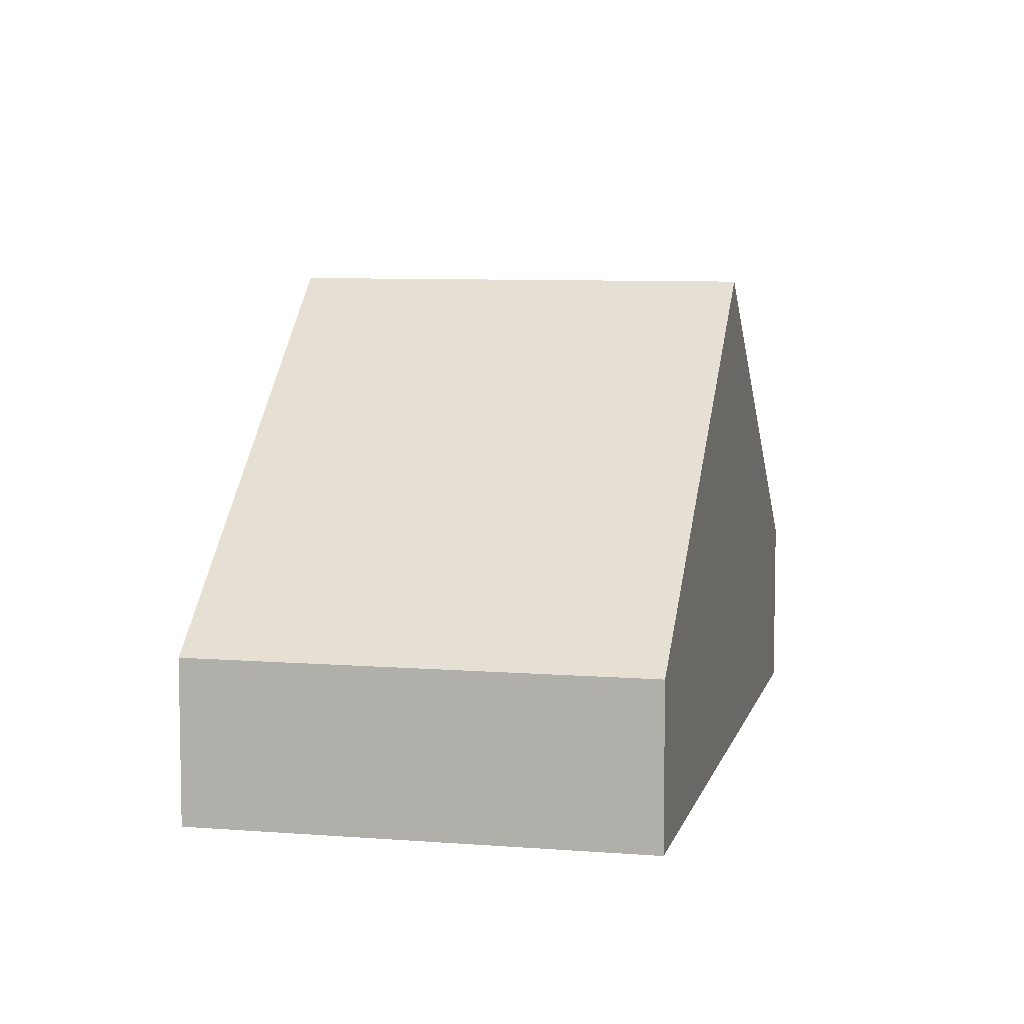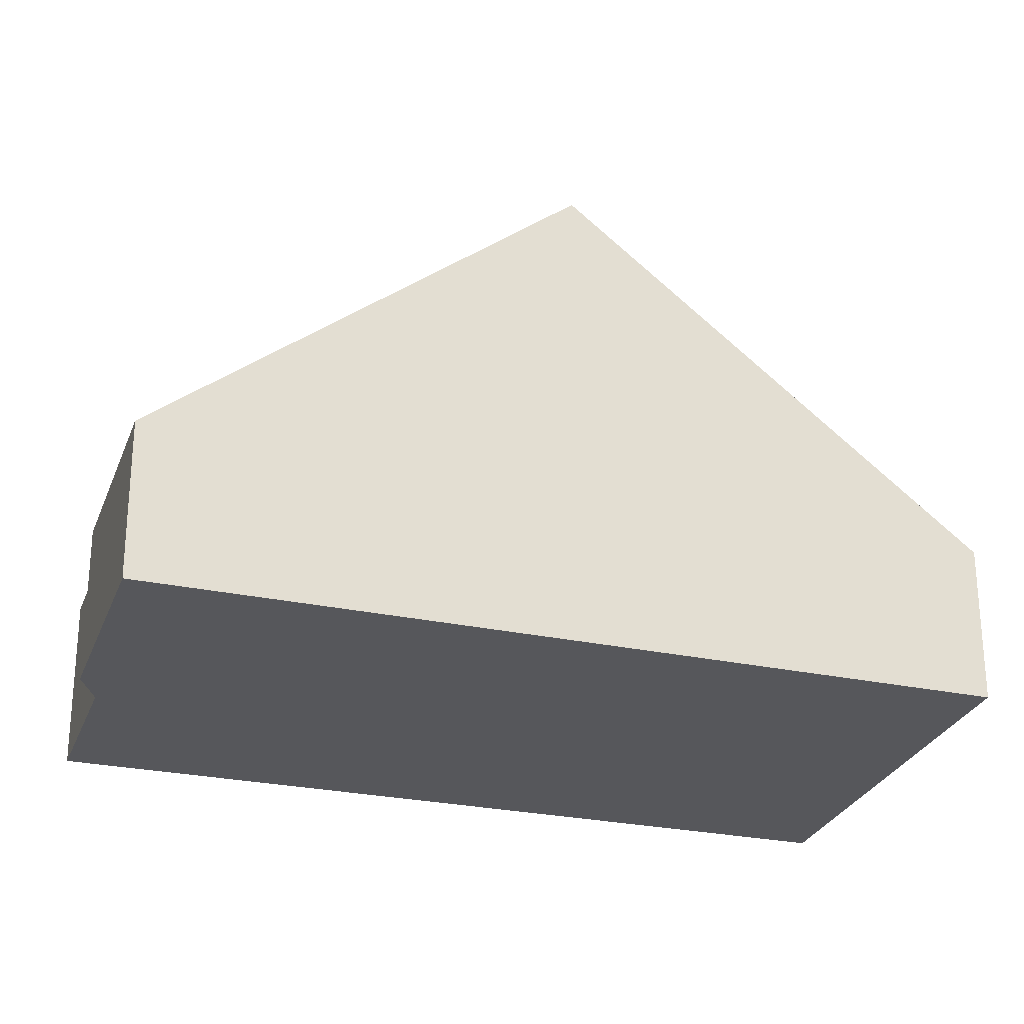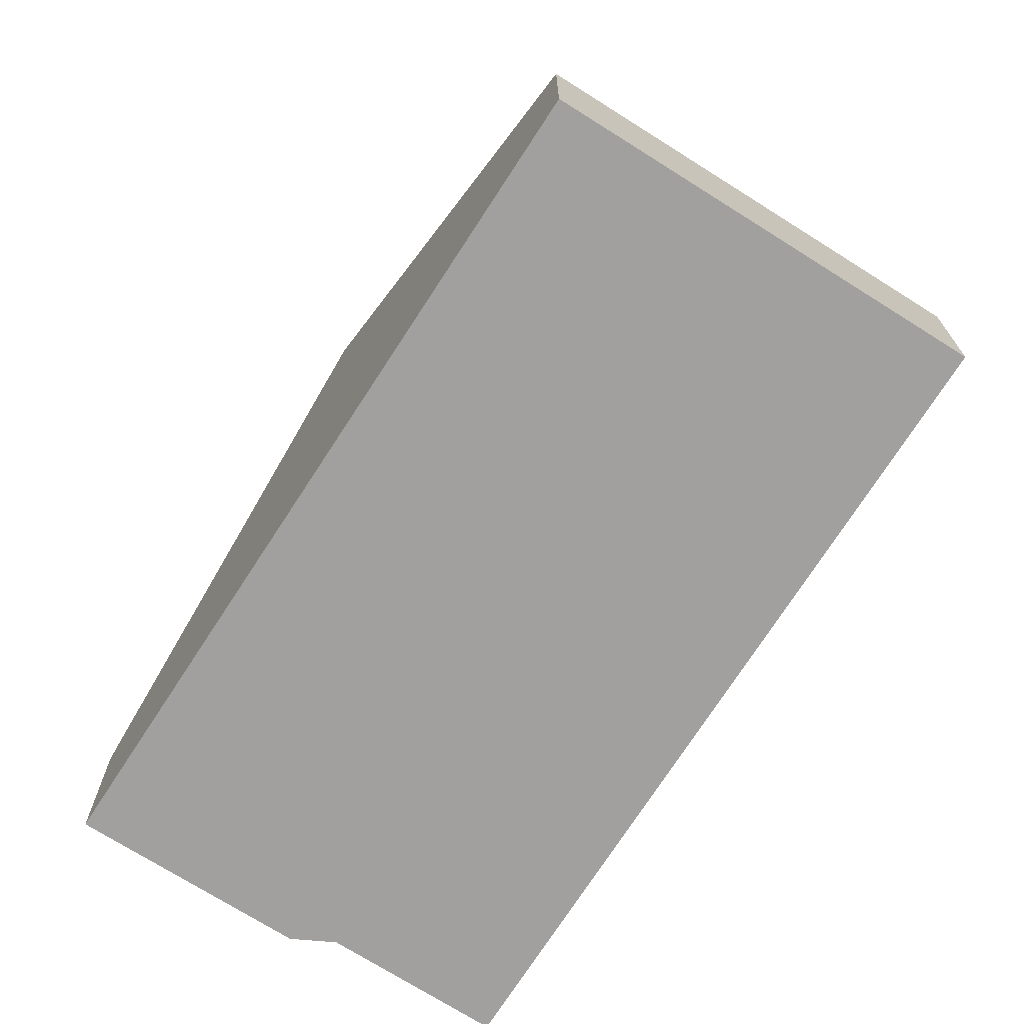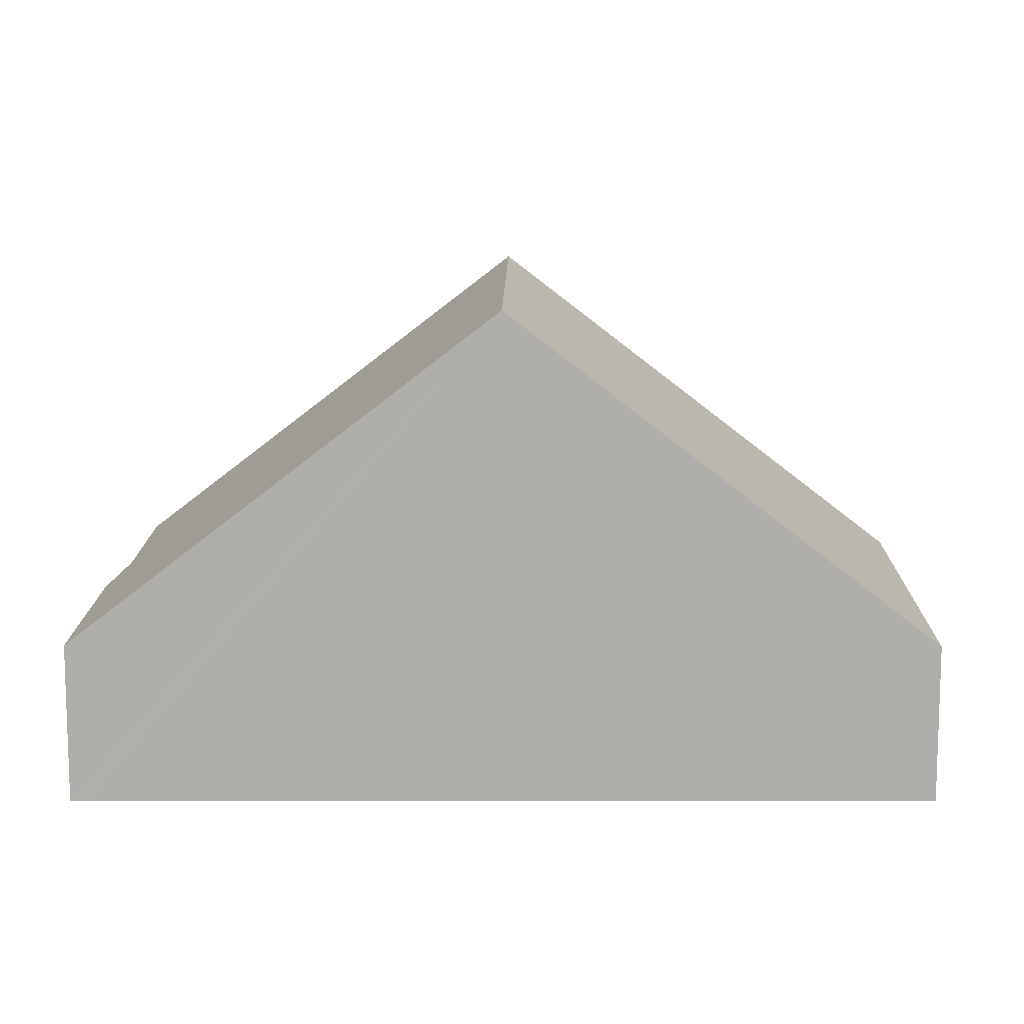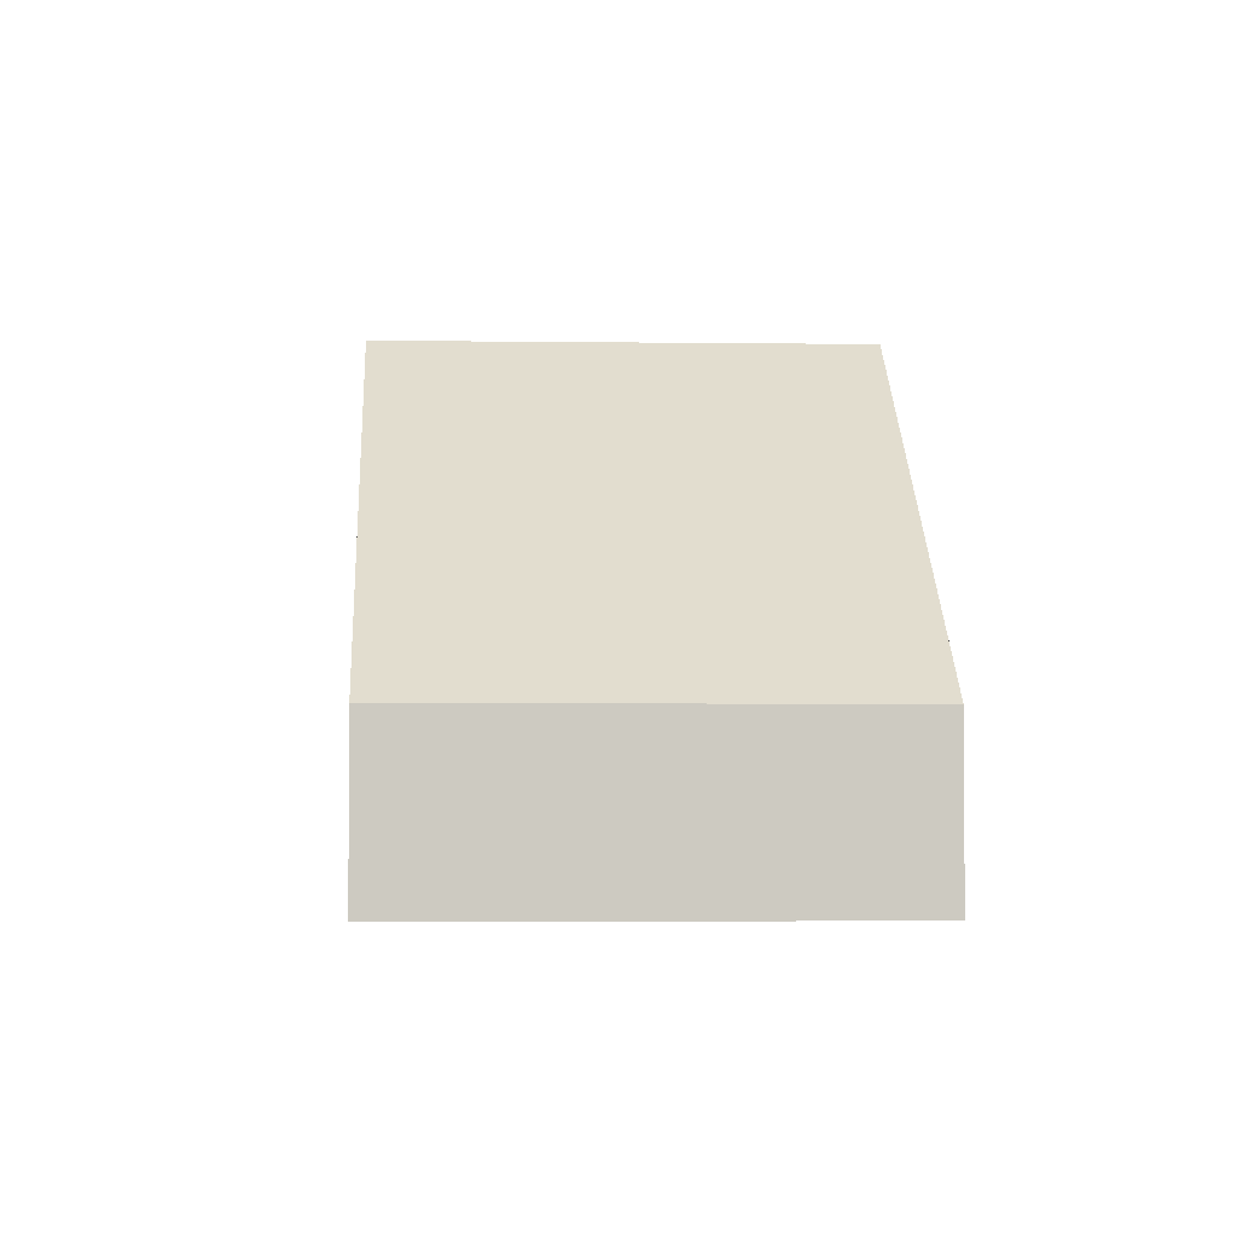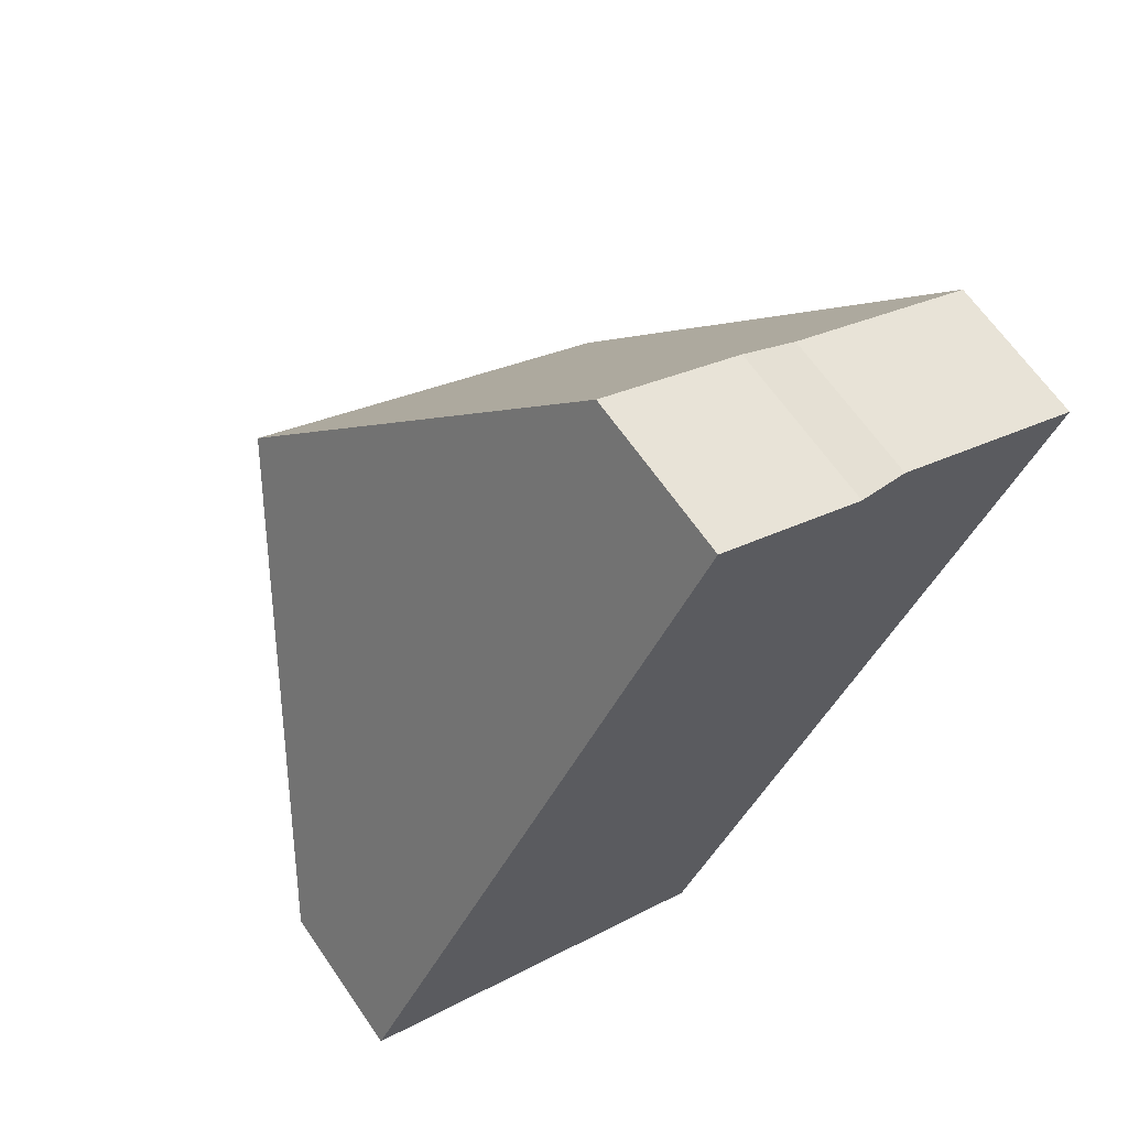
<metadata>
{"format":"obj","ext":"obj","renderer":"f3d","projection":"perspective","resolution":1024,"background":"white","views":[{"elev":7.6,"azim":-139.8,"up":"+Y"},{"elev":-27.1,"azim":99.6,"up":"+Y"},{"elev":-71.8,"azim":175.1,"up":"+Y"},{"elev":12.4,"azim":118.1,"up":"+Y"},{"elev":-3.2,"azim":-155.4,"up":"+Y"},{"elev":65.3,"azim":-34.5,"up":"+Z"}]}
</metadata>
<code>
v  9.283 2.983 11.21
v  3.37 8.312 6.472
v  6.572 2.975 12.62
v  10.23 8.312 2.922
v  10.08 2.702 11.21
v  13.65 2.713 9.341
v  13.52 2.926 9.096
v  0 2.696 1.651e-16
v  7.224 3.403 -2.706
v  6.792 2.696 -3.516
v  0.415 3.388 0.797
v  6.792 2.153e-16 -3.516
v  0 0 0
v  0.415 -4.88e-17 0.797
v  3.37 -3.963e-16 6.472
v  6.572 -7.729e-16 12.62
v  9.283 -6.862e-16 11.21
v  13.65 -5.72e-16 9.341
v  10.08 -6.861e-16 11.21
v  13.52 -5.57e-16 9.096
v  10.23 -1.789e-16 2.922
v  7.224 1.657e-16 -2.706
g defaultobject
f 1 2 3
f 2 1 4
f 4 1 5
f 4 5 6
f 4 6 7
f 8 9 10
f 9 8 4
f 4 8 2
f 2 8 11
f 12 8 10
f 8 12 13
f 13 11 8
f 11 13 2
f 2 13 14
f 2 14 15
f 2 15 3
f 3 15 16
f 3 17 1
f 17 3 16
f 5 18 6
f 18 5 19
f 17 5 1
f 5 17 19
f 18 7 6
f 7 18 4
f 4 18 20
f 4 20 21
f 4 21 9
f 9 21 22
f 9 22 10
f 10 22 12
f 19 20 18
f 20 19 21
f 21 19 17
f 21 17 16
f 21 16 15
f 21 15 22
f 22 15 14
f 22 14 12
f 12 14 13

</code>
